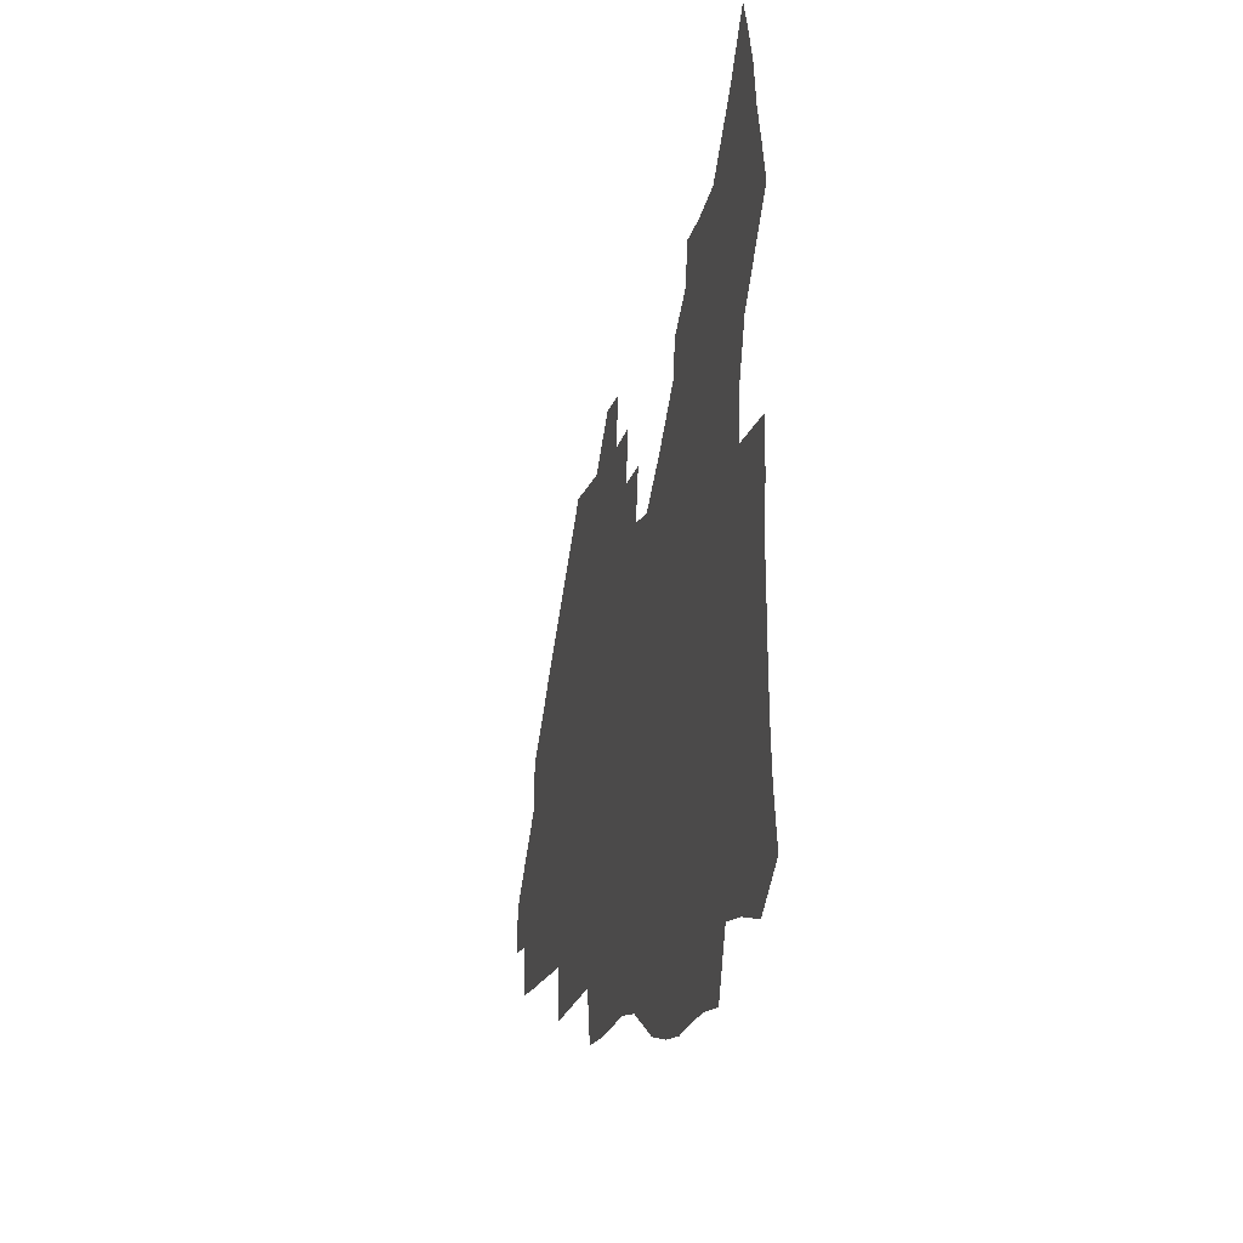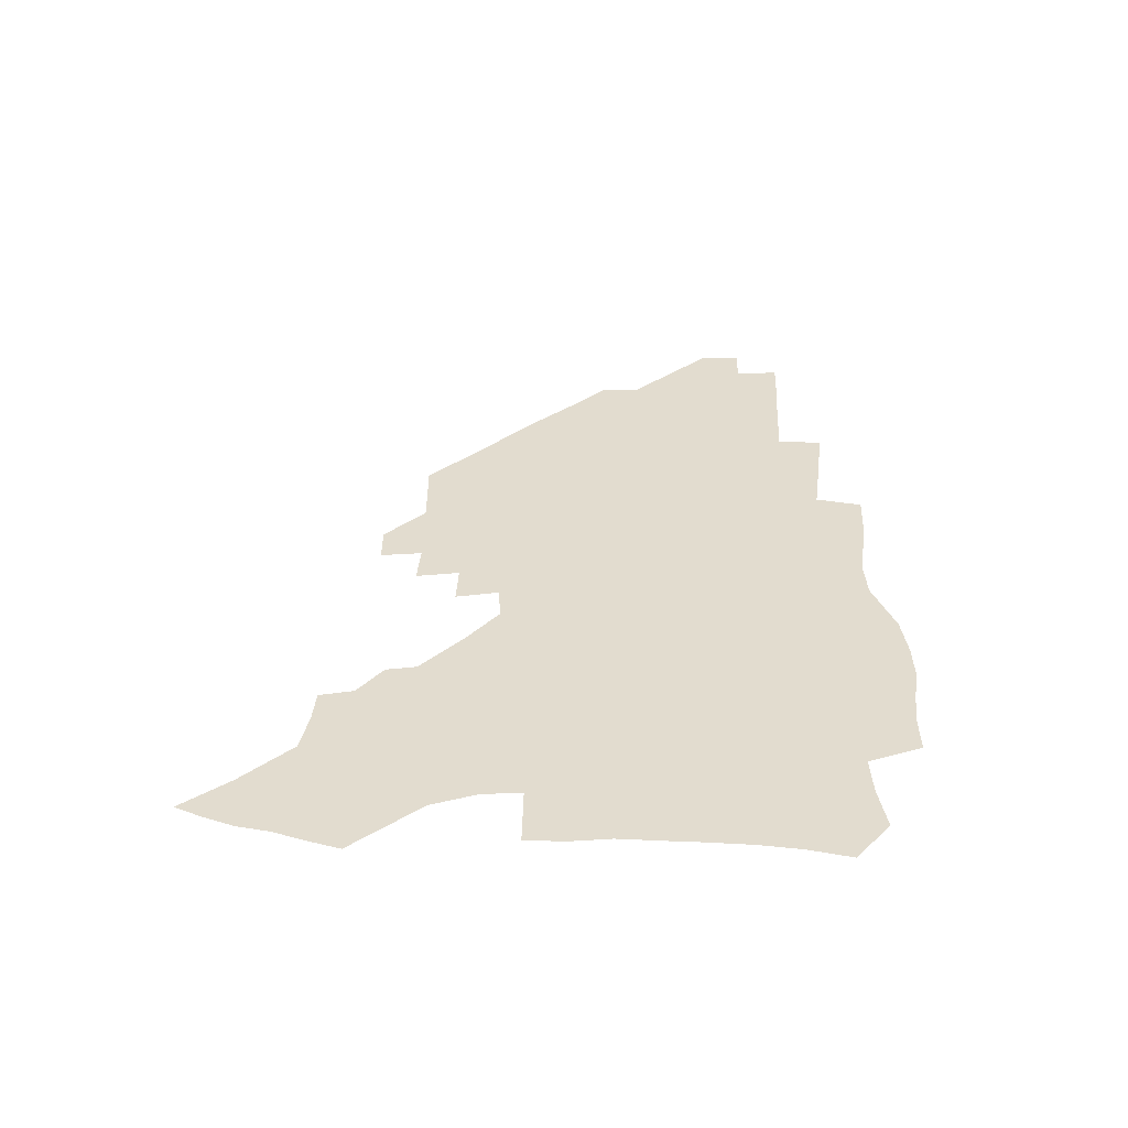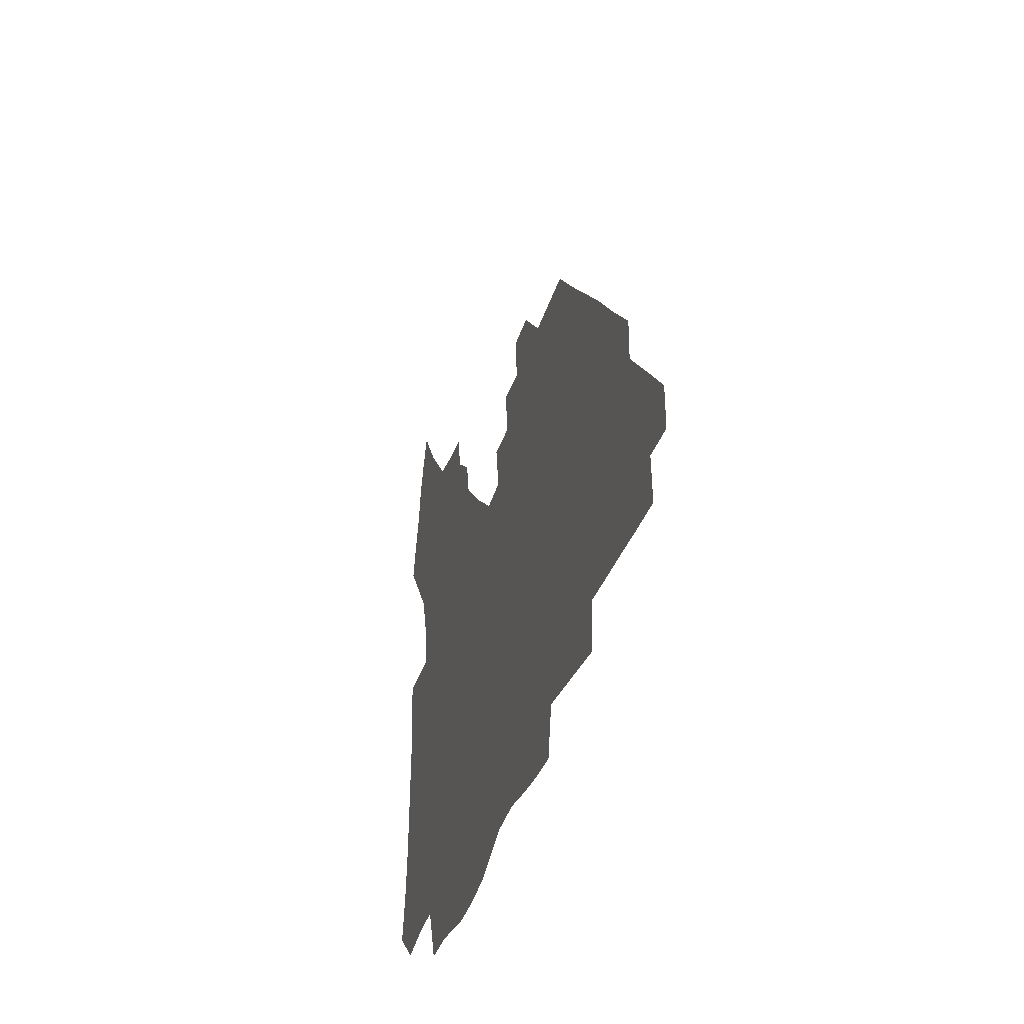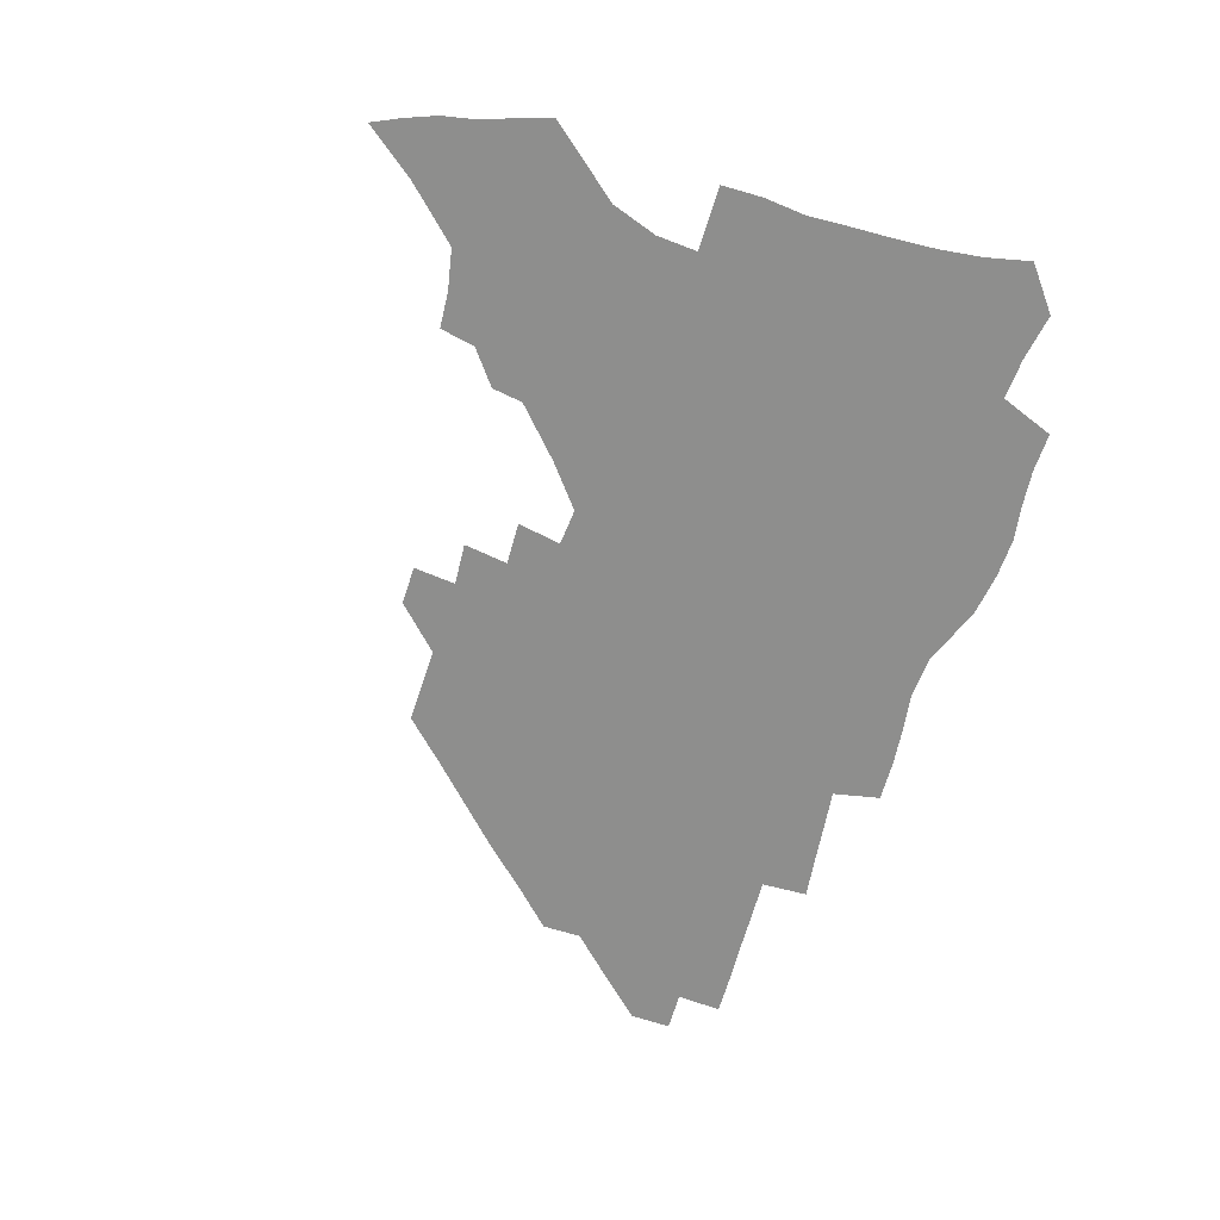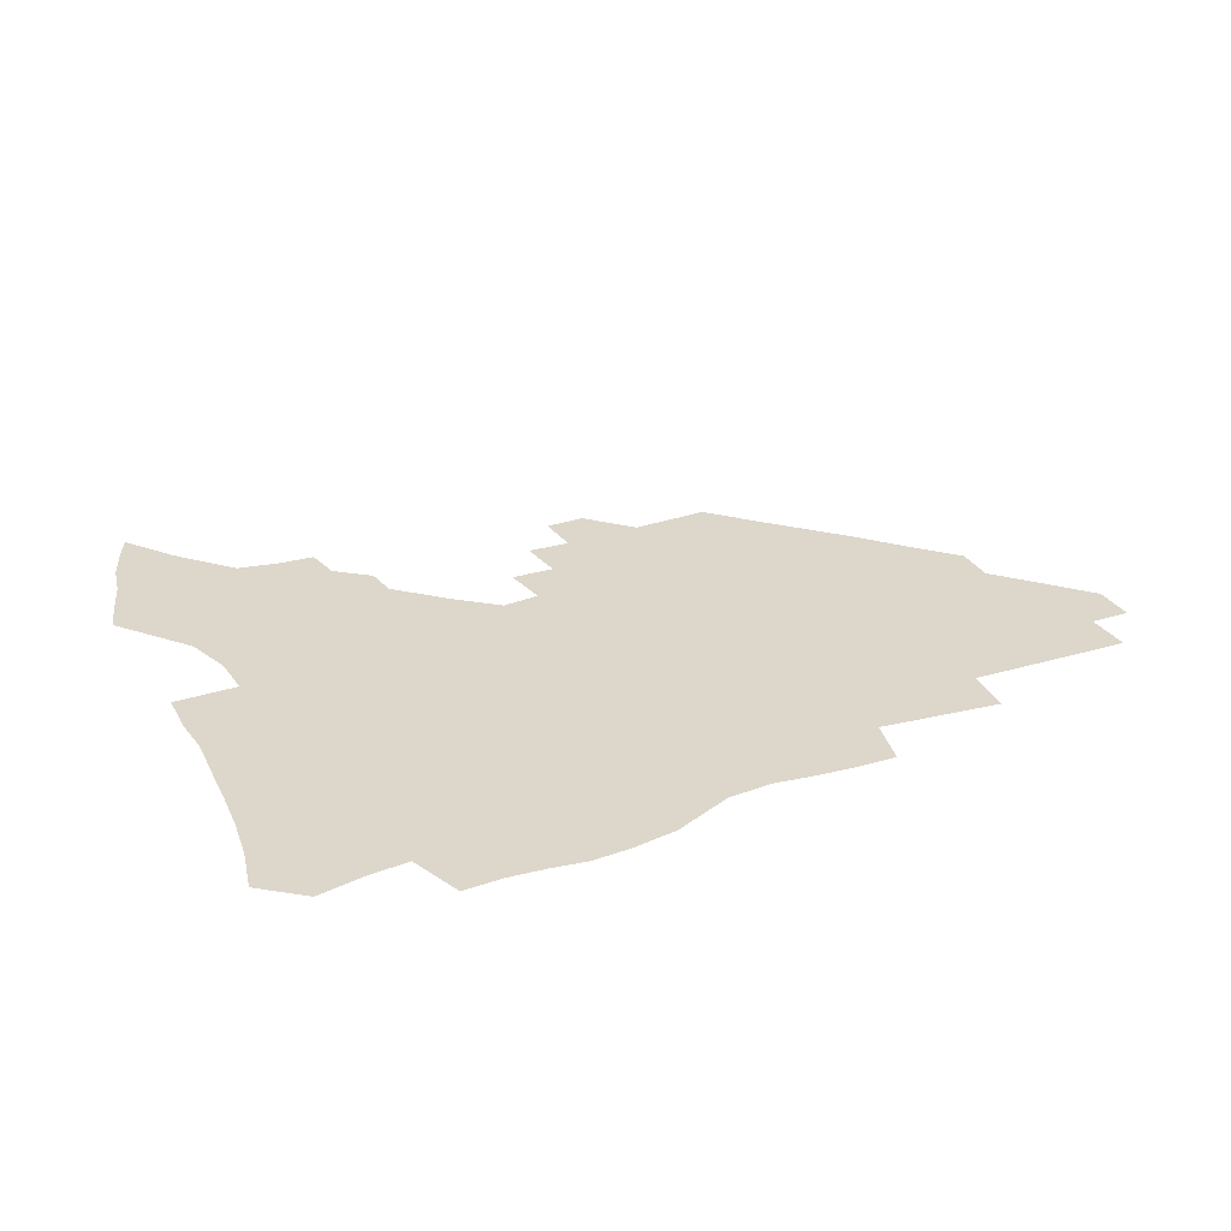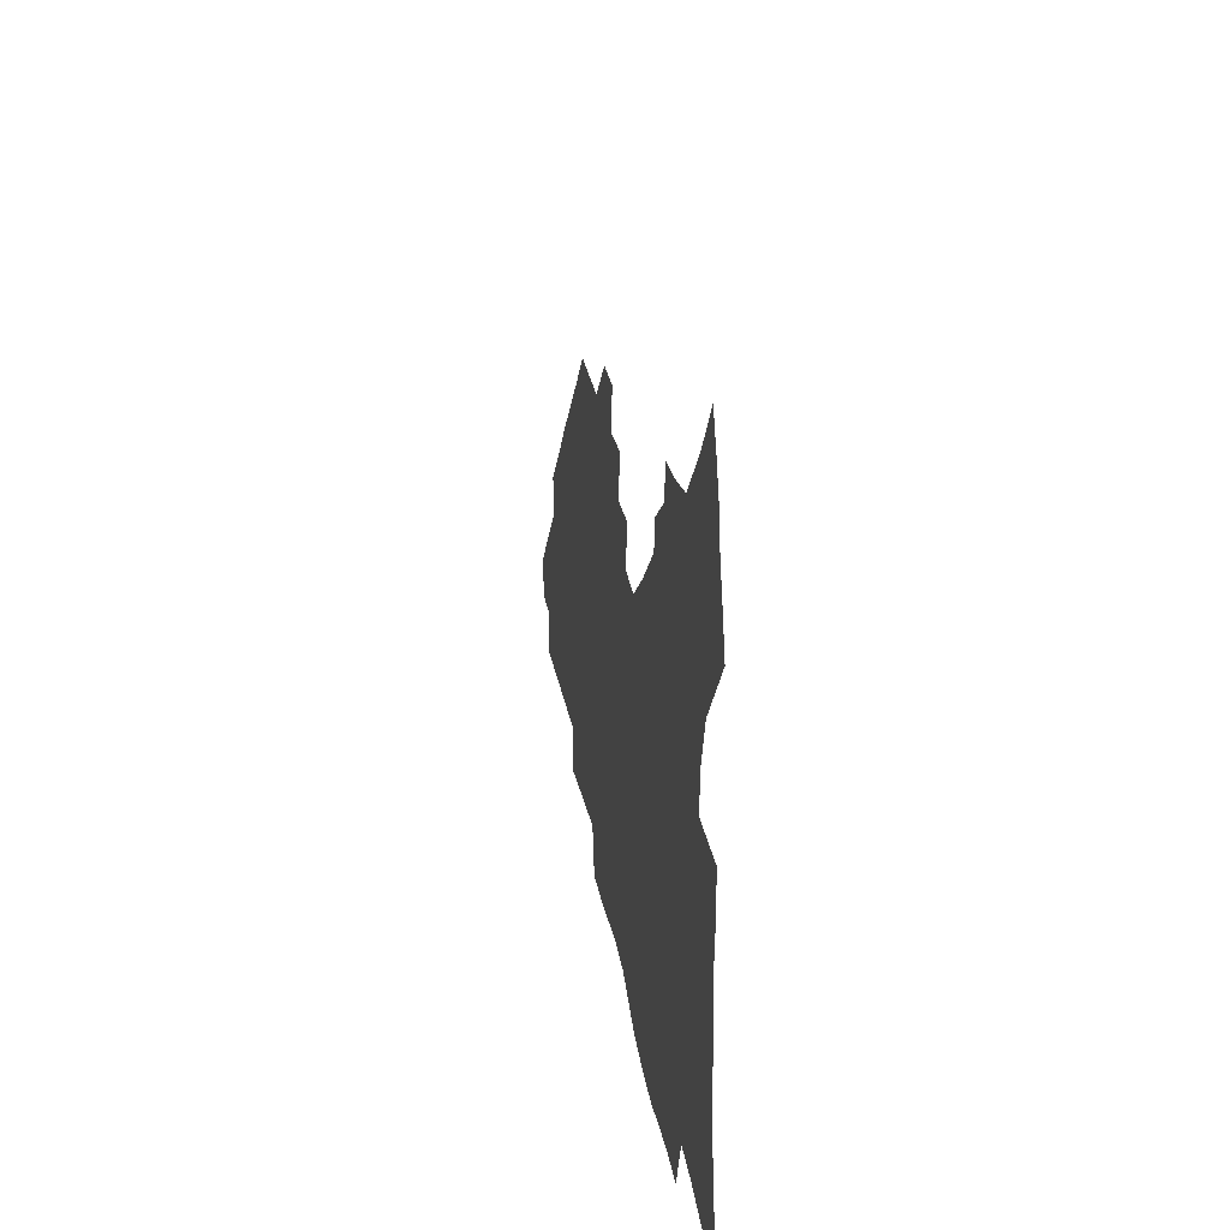
<metadata>
{"format":"obj","ext":"obj","renderer":"f3d","projection":"perspective","resolution":1024,"background":"white","views":[{"elev":-14.4,"azim":-102.5,"up":"+Y"},{"elev":34.6,"azim":-89.3,"up":"+Z"},{"elev":-33.1,"azim":74.9,"up":"+Y"},{"elev":-64.8,"azim":-107.5,"up":"+Z"},{"elev":30.6,"azim":-25.3,"up":"+Z"},{"elev":27.3,"azim":-99.0,"up":"+Y"}]}
</metadata>
<code>
v 258.4 189 0
v 262.3 206.2 0
v 264.3 222.3 0
v 265.3 238 0
v 265.9 253.7 0
v 266.7 269.6 0
v 265.2 285.2 0
v 265.5 300.7 0
v 274.7 176.1 0
v 279.4 194 0
v 282.2 210 0
v 284.6 225.6 0
v 285.6 240.5 0
v 286.3 255.4 0
v 289 270.7 0
v 289.8 285.5 0
v 289.8 300.5 0
v 288.8 316 0
v 282.9 333.4 0
v 260.6 360.4 0
v 264.5 373.1 0
v 268.9 385.3 0
v 271.5 397.9 0
v 275.9 409.4 0
v 280.9 420.1 0
v 292.5 179.2 0
v 296.5 196.2 0
v 300.1 212.4 0
v 302.1 227.2 0
v 302.8 241.5 0
v 304.3 256.2 0
v 307.6 271.1 0
v 308.3 285.1 0
v 307.6 299.2 0
v 307.6 313.1 0
v 308.2 326.6 0
v 304.3 342.1 0
v 297.2 359.9 0
v 291 377.1 0
v 293.3 389.3 0
v 295.3 401.4 0
v 308 180.2 0
v 312.3 197.3 0
v 314.9 212.6 0
v 316.8 227.3 0
v 318.5 241.8 0
v 320.2 256.3 0
v 323.4 271.1 0
v 324.3 284.9 0
v 323.9 298.5 0
v 324.3 311.8 0
v 323.7 325.2 0
v 321 339.6 0
v 319.5 353.2 0
v 316.7 367.5 0
v 313.9 381.7 0
v 315.8 159.6 0
v 323.8 181.8 0
v 327.5 197.8 0
v 329.8 212.7 0
v 331.1 227 0
v 333.4 241.8 0
v 335.3 256.1 0
v 339.1 271.2 0
v 340.1 284.8 0
v 339.7 298.2 0
v 338.8 311.6 0
v 337.5 325 0
v 335.2 339.2 0
v 335 351.4 0
v 333.3 364.1 0
v 329.6 378.6 0
v 330.7 160 0
v 337.9 180.8 0
v 342.7 198.1 0
v 344.8 212.8 0
v 347.1 227.7 0
v 348.5 241.9 0
v 351.4 256.7 0
v 354.4 271.3 0
v 355.7 284.7 0
v 355 298 0
v 352.6 312 0
v 350.6 325.9 0
v 348.5 339.8 0
v 347.2 352.2 0
v 345.9 364.2 0
v 343.1 377.6 0
v 344.5 158.7 0
v 353.2 181.2 0
v 358.1 198.4 0
v 361.2 213.8 0
v 362.9 228.3 0
v 365.6 243.1 0
v 367.3 257.3 0
v 369.4 271.4 0
v 370 284.8 0
v 369.8 297.7 0
v 367.8 311.3 0
v 364.6 326 0
v 360.7 342.4 0
v 358.9 354.2 0
v 357.9 156.6 0
v 369.1 182.2 0
v 374.4 199.5 0
v 377.8 215.1 0
v 379.2 229.3 0
v 382.2 244.3 0
v 383.5 258.3 0
v 384.1 271.8 0
v 384.1 285 0
v 383.5 298 0
v 381.5 311.5 0
v 379 325.3 0
v 373.1 157.1 0
v 385.1 183.1 0
v 391.5 201.4 0
v 393.8 216 0
v 395.7 230.6 0
v 397 244.6 0
v 397.5 258.3 0
v 397.8 271.9 0
v 397.7 285.4 0
v 396.6 298.9 0
v 394.8 312.5 0
v 389.8 159.5 0
v 402.5 185.5 0
v 407.1 202.2 0
v 409 216.5 0
v 410.4 230.7 0
v 410.9 244.4 0
v 411.6 258.3 0
v 411.5 272 0
v 412 285.6 0
v 410.5 299.8 0
v 408.9 313.8 0
v 405.8 330.5 0
v 412.1 168.4 0
v 418.9 187.2 0
v 421.5 201.9 0
v 423.3 216.2 0
v 424.9 230.6 0
v 425.1 244.4 0
v 425.9 258.5 0
v 425.8 272.4 0
v 425.4 286.4 0
v 424.6 300.5 0
v 423.3 315.1 0
v 422.2 329.9 0
v 419.8 346.9 0
v 428.6 169.5 0
v 433.7 186.8 0
v 436 201.4 0
v 437.7 215.8 0
v 438.8 230.1 0
v 439.5 244.3 0
v 440 258.4 0
v 439.9 272.4 0
v 439.7 286.6 0
v 439.4 300.6 0
v 438.3 315.3 0
v 436.9 330.6 0
v 435.8 345.9 0
v 434.2 362.1 0
v 443.3 167.4 0
v 448.1 185.6 0
v 450.3 200.5 0
v 452.4 215.6 0
v 453.2 229.7 0
v 453.6 243.9 0
v 453.9 258.1 0
v 454.2 272.4 0
v 453.8 286.8 0
v 453.6 301 0
v 452.8 315.7 0
v 451.9 330.6 0
v 450.8 345.8 0
v 449.2 362.2 0
v 458.5 165.8 0
v 462.6 184 0
v 465 199.8 0
v 466.6 214.7 0
v 467.5 229.2 0
v 468 243.6 0
v 468.3 257.9 0
v 468.7 272.3 0
v 468.5 286.6 0
v 467.9 301.3 0
v 467.3 316 0
v 466.6 330.6 0
v 465.4 346.1 0
v 473.9 165.2 0
v 477.6 183.2 0
v 479.6 198.8 0
v 480.9 213.6 0
v 481.9 228.7 0
v 482.5 243.3 0
v 482.7 257.8 0
v 482.8 272.2 0
v 482.8 286.6 0
v 482.2 301.9 0
v 481.7 316.3 0
v 481.1 331 0
v 480 346.4 0
v 492.7 181.4 0
v 494.4 198.1 0
v 495.4 212.9 0
v 496.5 228.3 0
v 497.2 243.2 0
v 497.2 257.6 0
v 497.3 272.1 0
v 497.1 286.6 0
v 496.5 301.9 0
v 496.1 316.4 0
v 495.6 331 0
v 494.6 346.7 0
v 508 179.7 0
v 509.2 196.9 0
v 510.2 212.6 0
v 510.9 227.9 0
v 511.3 242.9 0
v 511.6 257.4 0
v 511.7 271.9 0
v 511.5 286.6 0
v 511 301.7 0
v 510.5 316.4 0
v 509.9 331 0
v 523.5 177.8 0
v 524.3 195.6 0
v 525 211.6 0
v 525.4 227.5 0
v 525.7 242.5 0
v 525.8 257.2 0
v 525.8 271.8 0
v 525.7 286.6 0
v 525.4 301.4 0
v 524.9 316.4 0
v 539.6 194.8 0
v 539.8 211.4 0
v 539.9 227.3 0
v 540.1 242.2 0
v 540.2 257 0
v 539.9 271.8 0
v 539.8 286.5 0
v 539.7 301.8 0
v 554.9 194.3 0
v 554.5 211.3 0
v 554.5 226.8 0
v 554.7 241.9 0
v 554.5 257 0
v 554.3 271.8 0
v 554.1 286.5 0
v 570.3 193.5 0
v 569.6 210.5 0
v 569.2 226.4 0
v 569.2 241.7 0
v 568.8 256.9 0
v 568.8 271.8 0
v 585.4 193.1 0
v 584.5 210.2 0
v 584.3 225.8 0
v 583.5 241.8 0
v 599.4 209.8 0
v 599 225.4 0
f 9 10 1
f 1 10 2
f 10 11 2
f 2 11 3
f 11 12 3
f 3 12 4
f 12 13 4
f 4 13 5
f 13 14 5
f 5 14 6
f 14 15 6
f 6 15 7
f 15 16 7
f 7 16 8
f 16 17 8
f 9 26 10
f 26 27 10
f 10 27 11
f 27 28 11
f 11 28 12
f 28 29 12
f 12 29 13
f 29 30 13
f 13 30 14
f 30 31 14
f 14 31 15
f 31 32 15
f 15 32 16
f 32 33 16
f 16 33 17
f 33 34 17
f 17 34 18
f 34 35 18
f 18 35 19
f 35 36 19
f 19 36 20
f 36 37 20
f 20 37 21
f 37 38 21
f 21 38 22
f 38 39 22
f 22 39 23
f 39 40 23
f 23 40 24
f 40 41 24
f 24 41 25
f 26 42 27
f 42 43 27
f 27 43 28
f 43 44 28
f 28 44 29
f 44 45 29
f 29 45 30
f 45 46 30
f 30 46 31
f 46 47 31
f 31 47 32
f 47 48 32
f 32 48 33
f 48 49 33
f 33 49 34
f 49 50 34
f 34 50 35
f 50 51 35
f 35 51 36
f 51 52 36
f 36 52 37
f 52 53 37
f 37 53 38
f 53 54 38
f 38 54 39
f 54 55 39
f 39 55 40
f 55 56 40
f 40 56 41
f 57 58 42
f 42 58 43
f 58 59 43
f 43 59 44
f 59 60 44
f 44 60 45
f 60 61 45
f 45 61 46
f 61 62 46
f 46 62 47
f 62 63 47
f 47 63 48
f 63 64 48
f 48 64 49
f 64 65 49
f 49 65 50
f 65 66 50
f 50 66 51
f 66 67 51
f 51 67 52
f 67 68 52
f 52 68 53
f 68 69 53
f 53 69 54
f 69 70 54
f 54 70 55
f 70 71 55
f 55 71 56
f 71 72 56
f 57 73 58
f 73 74 58
f 58 74 59
f 74 75 59
f 59 75 60
f 75 76 60
f 60 76 61
f 76 77 61
f 61 77 62
f 77 78 62
f 62 78 63
f 78 79 63
f 63 79 64
f 79 80 64
f 64 80 65
f 80 81 65
f 65 81 66
f 81 82 66
f 66 82 67
f 82 83 67
f 67 83 68
f 83 84 68
f 68 84 69
f 84 85 69
f 69 85 70
f 85 86 70
f 70 86 71
f 86 87 71
f 71 87 72
f 87 88 72
f 73 89 74
f 89 90 74
f 74 90 75
f 90 91 75
f 75 91 76
f 91 92 76
f 76 92 77
f 92 93 77
f 77 93 78
f 93 94 78
f 78 94 79
f 94 95 79
f 79 95 80
f 95 96 80
f 80 96 81
f 96 97 81
f 81 97 82
f 97 98 82
f 82 98 83
f 98 99 83
f 83 99 84
f 99 100 84
f 84 100 85
f 100 101 85
f 85 101 86
f 101 102 86
f 86 102 87
f 89 103 90
f 103 104 90
f 90 104 91
f 104 105 91
f 91 105 92
f 105 106 92
f 92 106 93
f 106 107 93
f 93 107 94
f 107 108 94
f 94 108 95
f 108 109 95
f 95 109 96
f 109 110 96
f 96 110 97
f 110 111 97
f 97 111 98
f 111 112 98
f 98 112 99
f 112 113 99
f 99 113 100
f 113 114 100
f 100 114 101
f 103 115 104
f 115 116 104
f 104 116 105
f 116 117 105
f 105 117 106
f 117 118 106
f 106 118 107
f 118 119 107
f 107 119 108
f 119 120 108
f 108 120 109
f 120 121 109
f 109 121 110
f 121 122 110
f 110 122 111
f 122 123 111
f 111 123 112
f 123 124 112
f 112 124 113
f 124 125 113
f 113 125 114
f 115 126 116
f 126 127 116
f 116 127 117
f 127 128 117
f 117 128 118
f 128 129 118
f 118 129 119
f 129 130 119
f 119 130 120
f 130 131 120
f 120 131 121
f 131 132 121
f 121 132 122
f 132 133 122
f 122 133 123
f 133 134 123
f 123 134 124
f 134 135 124
f 124 135 125
f 135 136 125
f 126 138 127
f 138 139 127
f 127 139 128
f 139 140 128
f 128 140 129
f 140 141 129
f 129 141 130
f 141 142 130
f 130 142 131
f 142 143 131
f 131 143 132
f 143 144 132
f 132 144 133
f 144 145 133
f 133 145 134
f 145 146 134
f 134 146 135
f 146 147 135
f 135 147 136
f 147 148 136
f 136 148 137
f 148 149 137
f 138 151 139
f 151 152 139
f 139 152 140
f 152 153 140
f 140 153 141
f 153 154 141
f 141 154 142
f 154 155 142
f 142 155 143
f 155 156 143
f 143 156 144
f 156 157 144
f 144 157 145
f 157 158 145
f 145 158 146
f 158 159 146
f 146 159 147
f 159 160 147
f 147 160 148
f 160 161 148
f 148 161 149
f 161 162 149
f 149 162 150
f 162 163 150
f 151 165 152
f 165 166 152
f 152 166 153
f 166 167 153
f 153 167 154
f 167 168 154
f 154 168 155
f 168 169 155
f 155 169 156
f 169 170 156
f 156 170 157
f 170 171 157
f 157 171 158
f 171 172 158
f 158 172 159
f 172 173 159
f 159 173 160
f 173 174 160
f 160 174 161
f 174 175 161
f 161 175 162
f 175 176 162
f 162 176 163
f 176 177 163
f 163 177 164
f 177 178 164
f 165 179 166
f 179 180 166
f 166 180 167
f 180 181 167
f 167 181 168
f 181 182 168
f 168 182 169
f 182 183 169
f 169 183 170
f 183 184 170
f 170 184 171
f 184 185 171
f 171 185 172
f 185 186 172
f 172 186 173
f 186 187 173
f 173 187 174
f 187 188 174
f 174 188 175
f 188 189 175
f 175 189 176
f 189 190 176
f 176 190 177
f 190 191 177
f 177 191 178
f 179 192 180
f 192 193 180
f 180 193 181
f 193 194 181
f 181 194 182
f 194 195 182
f 182 195 183
f 195 196 183
f 183 196 184
f 196 197 184
f 184 197 185
f 197 198 185
f 185 198 186
f 198 199 186
f 186 199 187
f 199 200 187
f 187 200 188
f 200 201 188
f 188 201 189
f 201 202 189
f 189 202 190
f 202 203 190
f 190 203 191
f 203 204 191
f 193 205 194
f 205 206 194
f 194 206 195
f 206 207 195
f 195 207 196
f 207 208 196
f 196 208 197
f 208 209 197
f 197 209 198
f 209 210 198
f 198 210 199
f 210 211 199
f 199 211 200
f 211 212 200
f 200 212 201
f 212 213 201
f 201 213 202
f 213 214 202
f 202 214 203
f 214 215 203
f 203 215 204
f 215 216 204
f 205 217 206
f 217 218 206
f 206 218 207
f 218 219 207
f 207 219 208
f 219 220 208
f 208 220 209
f 220 221 209
f 209 221 210
f 221 222 210
f 210 222 211
f 222 223 211
f 211 223 212
f 223 224 212
f 212 224 213
f 224 225 213
f 213 225 214
f 225 226 214
f 214 226 215
f 226 227 215
f 215 227 216
f 217 228 218
f 228 229 218
f 218 229 219
f 229 230 219
f 219 230 220
f 230 231 220
f 220 231 221
f 231 232 221
f 221 232 222
f 232 233 222
f 222 233 223
f 233 234 223
f 223 234 224
f 234 235 224
f 224 235 225
f 235 236 225
f 225 236 226
f 236 237 226
f 226 237 227
f 229 238 230
f 238 239 230
f 230 239 231
f 239 240 231
f 231 240 232
f 240 241 232
f 232 241 233
f 241 242 233
f 233 242 234
f 242 243 234
f 234 243 235
f 243 244 235
f 235 244 236
f 244 245 236
f 236 245 237
f 238 246 239
f 246 247 239
f 239 247 240
f 247 248 240
f 240 248 241
f 248 249 241
f 241 249 242
f 249 250 242
f 242 250 243
f 250 251 243
f 243 251 244
f 251 252 244
f 244 252 245
f 246 253 247
f 253 254 247
f 247 254 248
f 254 255 248
f 248 255 249
f 255 256 249
f 249 256 250
f 256 257 250
f 250 257 251
f 257 258 251
f 251 258 252
f 253 259 254
f 259 260 254
f 254 260 255
f 260 261 255
f 255 261 256
f 261 262 256
f 256 262 257
f 260 263 261
f 263 264 261
f 261 264 262

</code>
